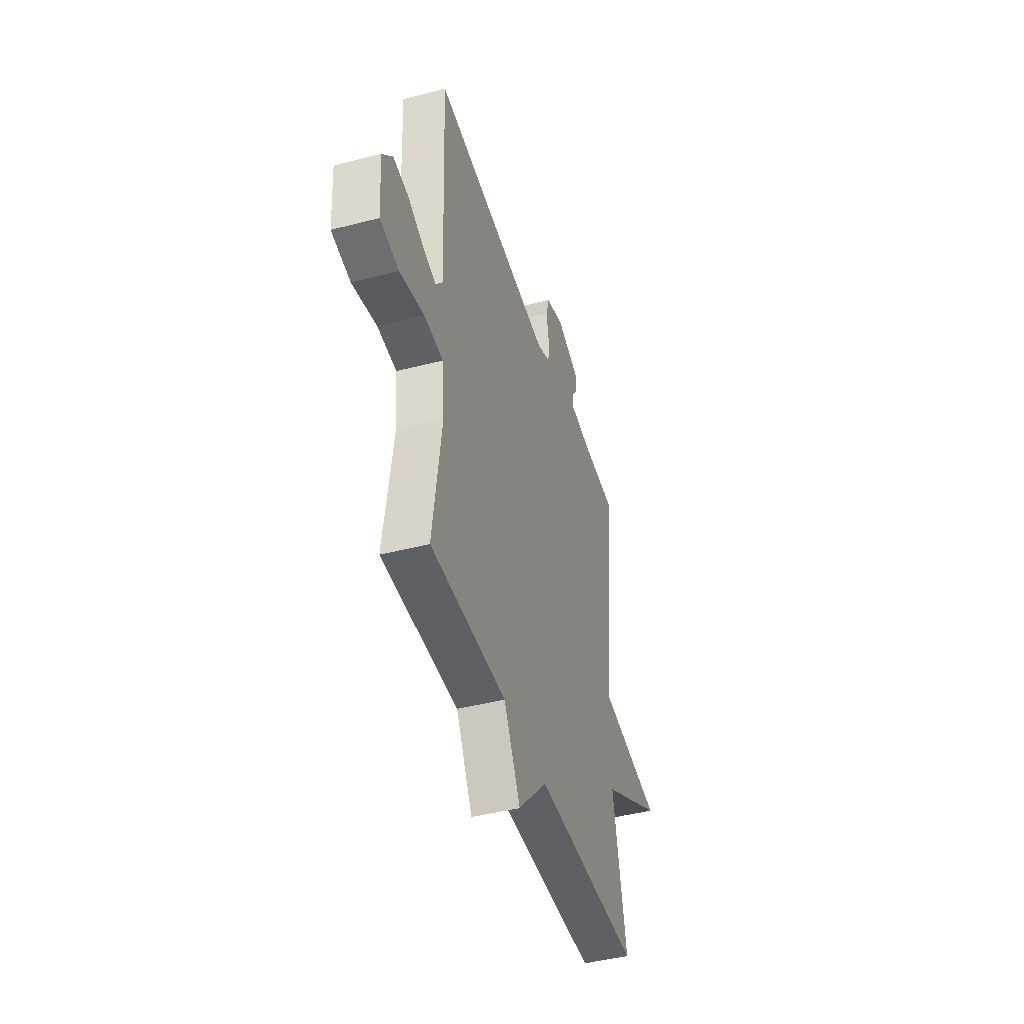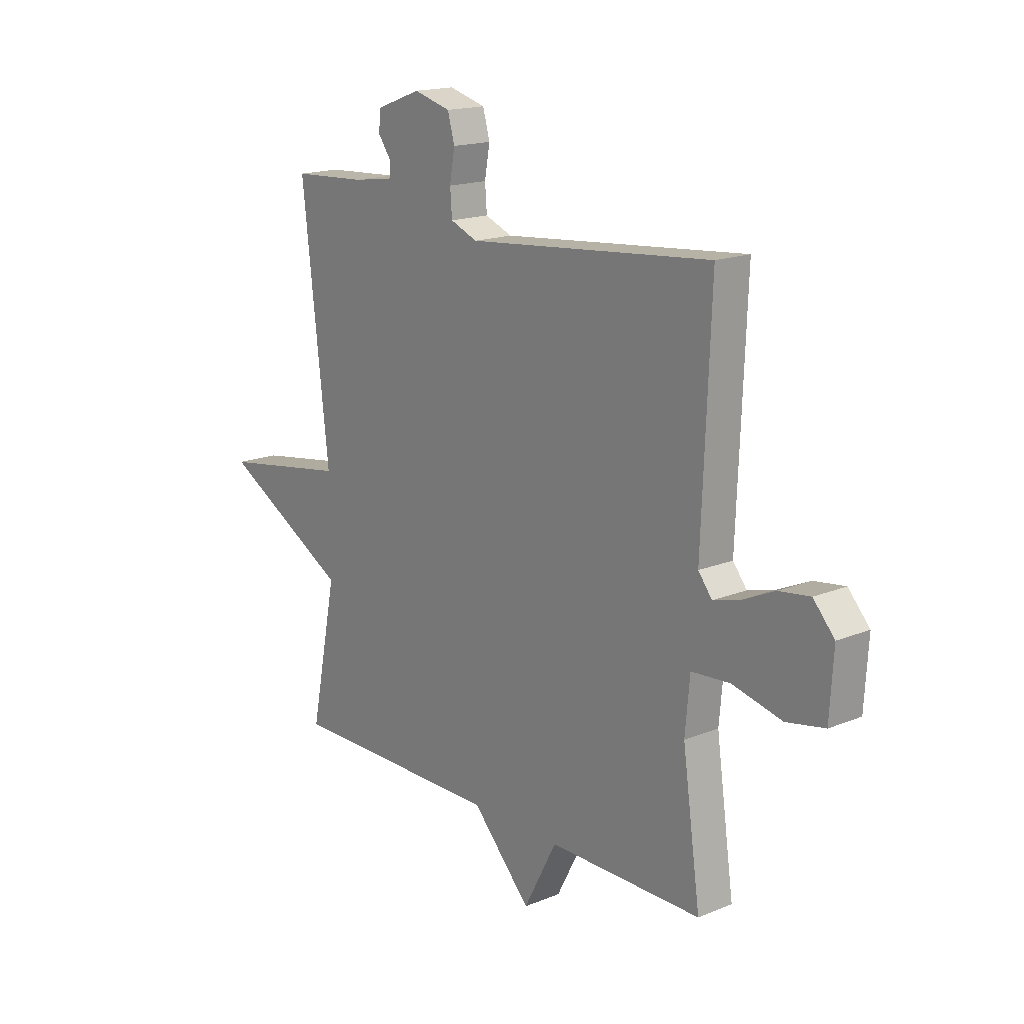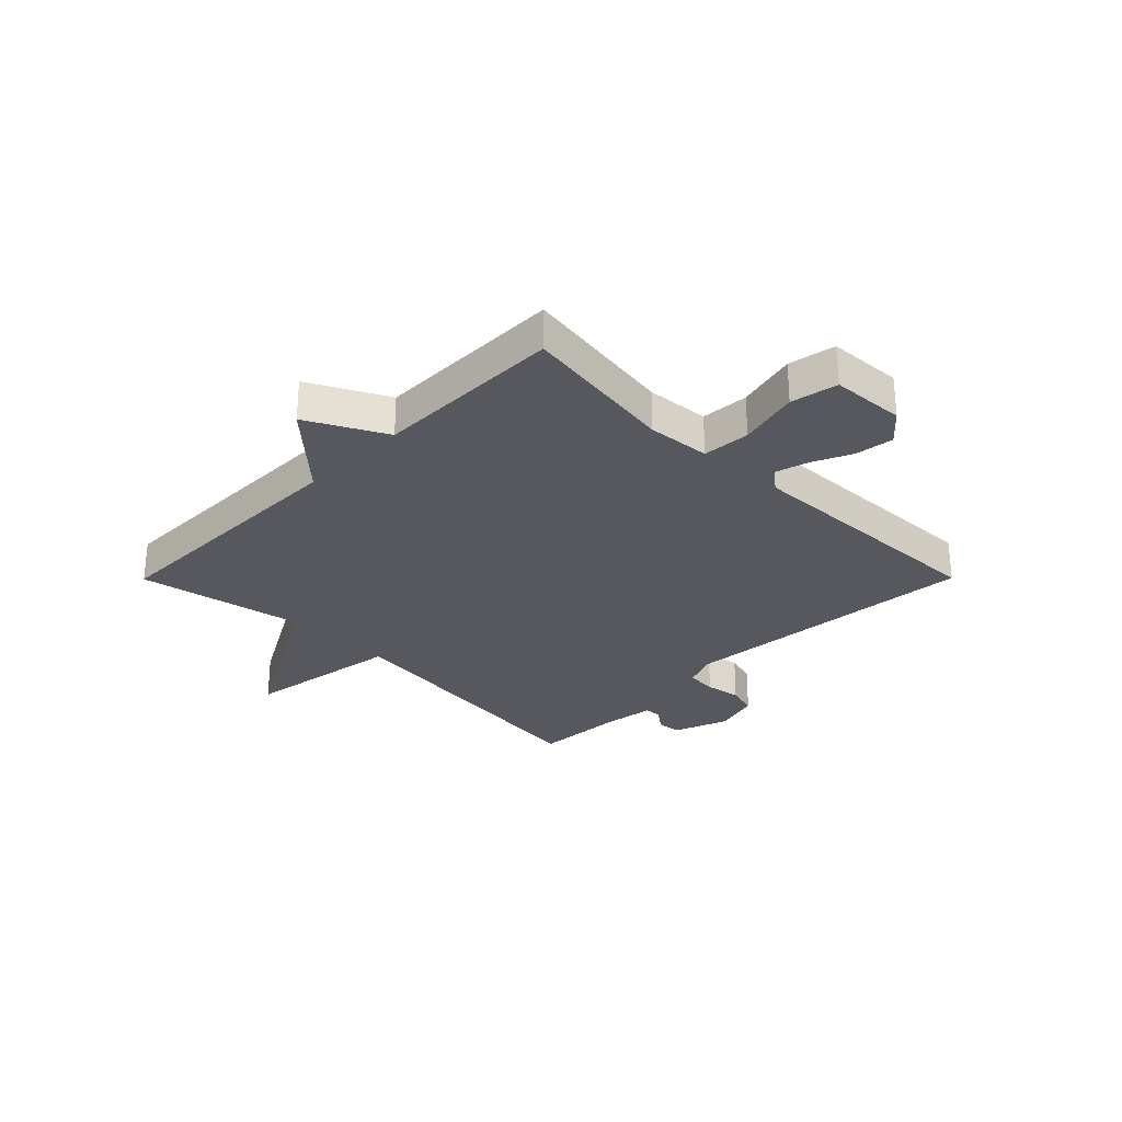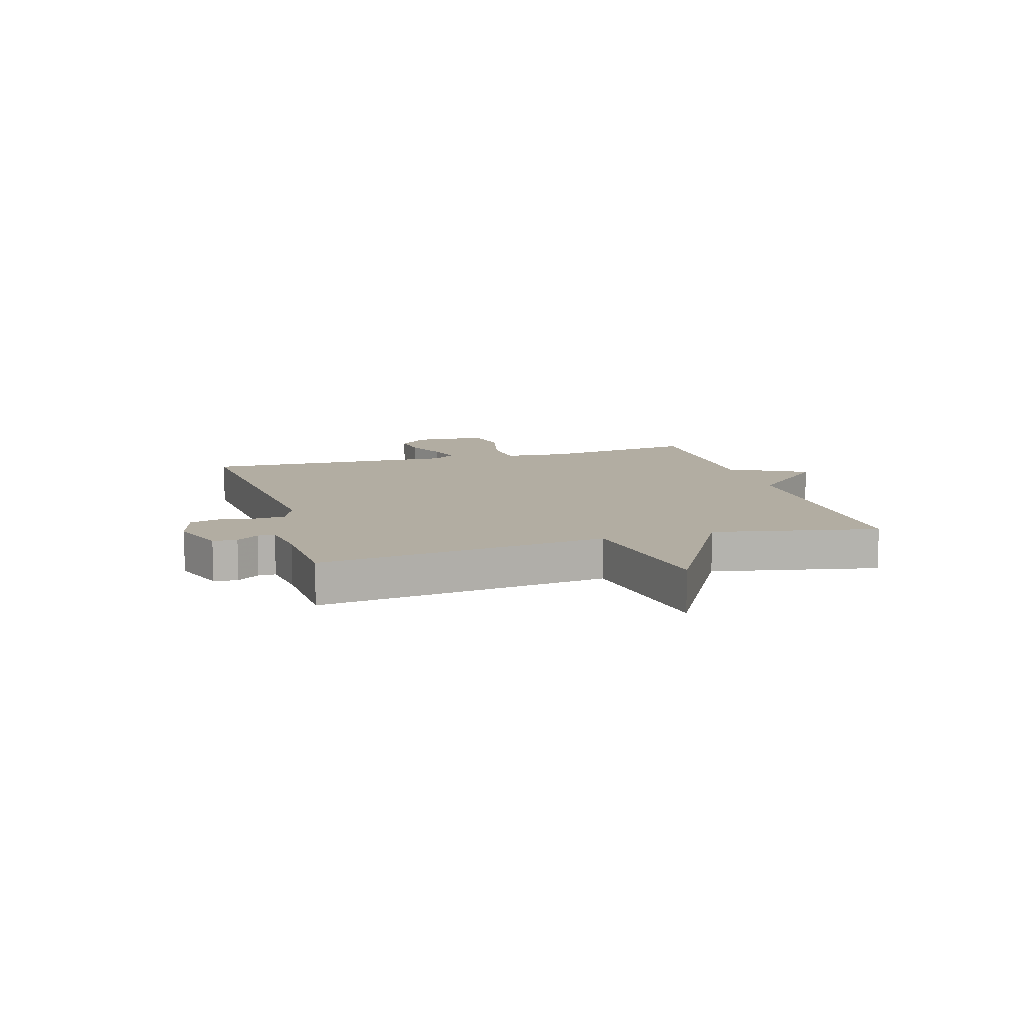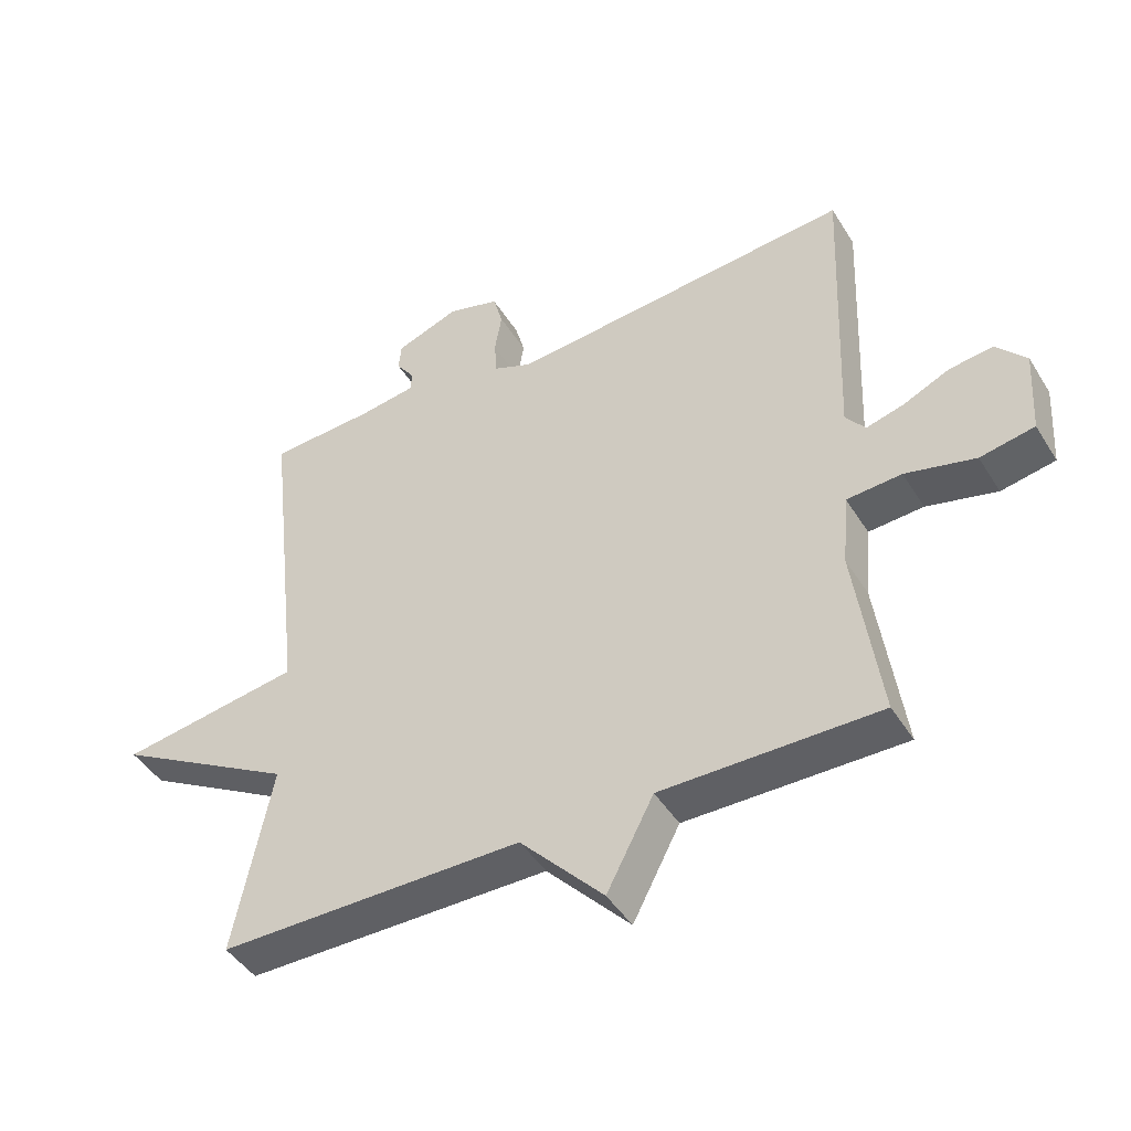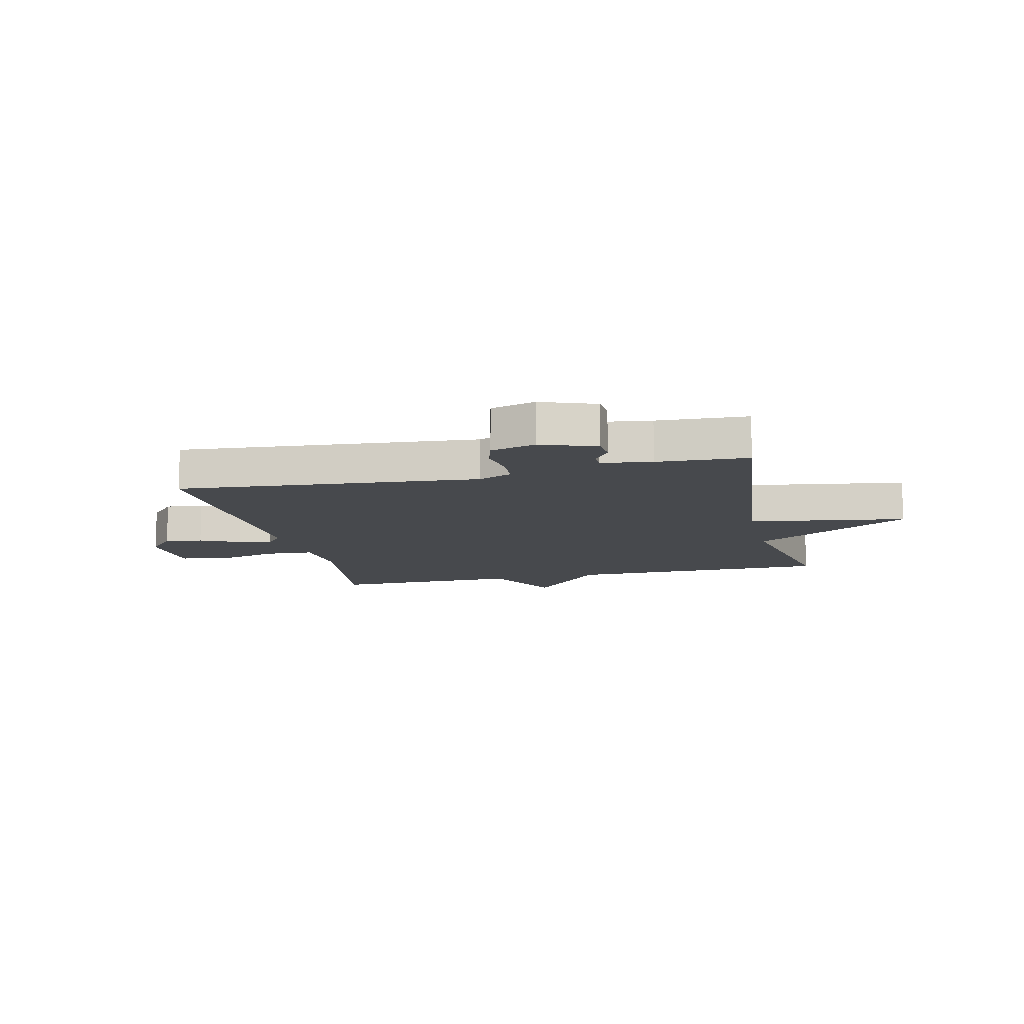
<metadata>
{"format":"obj","ext":"obj","renderer":"f3d","projection":"perspective","resolution":1024,"background":"white","views":[{"elev":-44.1,"azim":-73.1,"up":"+Z"},{"elev":16.9,"azim":-129.4,"up":"+Z"},{"elev":-28.9,"azim":-134.8,"up":"+Y"},{"elev":10.6,"azim":73.5,"up":"+Y"},{"elev":-44.8,"azim":-150.1,"up":"+Z"},{"elev":-12.0,"azim":13.3,"up":"+Y"}]}
</metadata>
<code>
v -0.5 0.07 0.5
v 0.03 0.07 0.452
v 0.089 0.07 0.476
v 0.093 0.07 0.53
v 0.082 0.07 0.593
v 0.097 0.07 0.647
v 0.177 0.07 0.669
v 0.274 0.07 0.633
v 0.278 0.07 0.591
v 0.25 0.07 0.552
v 0.251 0.07 0.522
v 0.34 0.07 0.509
v 0.5 0.07 0.5
v 0.442 0.07 -0.01
v 0.72 0.07 -0.054
v 0.442 0.07 -0.21
v 0.5 0.07 -0.5
v 0.033 0.07 -0.499
v -0.095 0.07 -0.636
v -0.167 0.07 -0.499
v -0.5 0.07 -0.5
v -0.461 0.07 -0.225
v -0.471 0.07 -0.114
v -0.555 0.07 -0.108
v -0.662 0.07 -0.134
v -0.745 0.07 -0.118
v -0.753 0.07 0.013
v -0.707 0.07 0.064
v -0.64 0.07 0.055
v -0.57 0.07 0.023
v -0.512 0.07 0.007
v -0.482 0.07 0.045
v -0.5 0 0.5
v 0.03 0 0.452
v 0.089 0 0.476
v 0.093 0 0.53
v 0.082 0 0.593
v 0.097 0 0.647
v 0.177 0 0.669
v 0.274 0 0.633
v 0.278 0 0.591
v 0.25 0 0.552
v 0.251 0 0.522
v 0.34 0 0.509
v 0.5 0 0.5
v 0.442 0 -0.01
v 0.72 0 -0.054
v 0.442 0 -0.21
v 0.5 0 -0.5
v 0.033 0 -0.499
v -0.095 0 -0.636
v -0.167 0 -0.499
v -0.5 0 -0.5
v -0.461 0 -0.225
v -0.471 0 -0.114
v -0.555 0 -0.108
v -0.662 0 -0.134
v -0.745 0 -0.118
v -0.753 0 0.013
v -0.707 0 0.064
v -0.64 0 0.055
v -0.57 0 0.023
v -0.512 0 0.007
v -0.482 0 0.045
f 28 29 30
f 27 28 30
f 26 27 30
f 25 26 30
f 24 25 30
f 23 24 30 31
f 20 21 22
f 20 22 23
f 18 19 20
f 23 31 32
f 20 23 32
f 18 20 32
f 14 15 16
f 12 13 14
f 11 12 14 16
f 8 9 10
f 7 8 10
f 6 7 10
f 5 6 10
f 4 5 10
f 3 4 10 11
f 17 18 32
f 16 17 32
f 11 16 32
f 3 11 32
f 2 3 32
f 1 2 32
f 62 61 60
f 62 60 59
f 62 59 58
f 62 58 57
f 62 57 56
f 63 62 56 55
f 54 53 52
f 55 54 52
f 52 51 50
f 64 63 55
f 64 55 52
f 64 52 50
f 48 47 46
f 46 45 44
f 48 46 44 43
f 42 41 40
f 42 40 39
f 42 39 38
f 42 38 37
f 42 37 36
f 43 42 36 35
f 64 50 49
f 64 49 48
f 64 48 43
f 64 43 35
f 64 35 34
f 64 34 33
f 1 33 34 2
f 2 34 35 3
f 3 35 36 4
f 4 36 37 5
f 5 37 38 6
f 6 38 39 7
f 7 39 40 8
f 8 40 41 9
f 9 41 42 10
f 10 42 43 11
f 11 43 44 12
f 12 44 45 13
f 13 45 46 14
f 14 46 47 15
f 15 47 48 16
f 16 48 49 17
f 17 49 50 18
f 18 50 51 19
f 19 51 52 20
f 20 52 53 21
f 21 53 54 22
f 22 54 55 23
f 23 55 56 24
f 24 56 57 25
f 25 57 58 26
f 26 58 59 27
f 27 59 60 28
f 28 60 61 29
f 29 61 62 30
f 30 62 63 31
f 31 63 64 32
f 32 64 33 1

</code>
